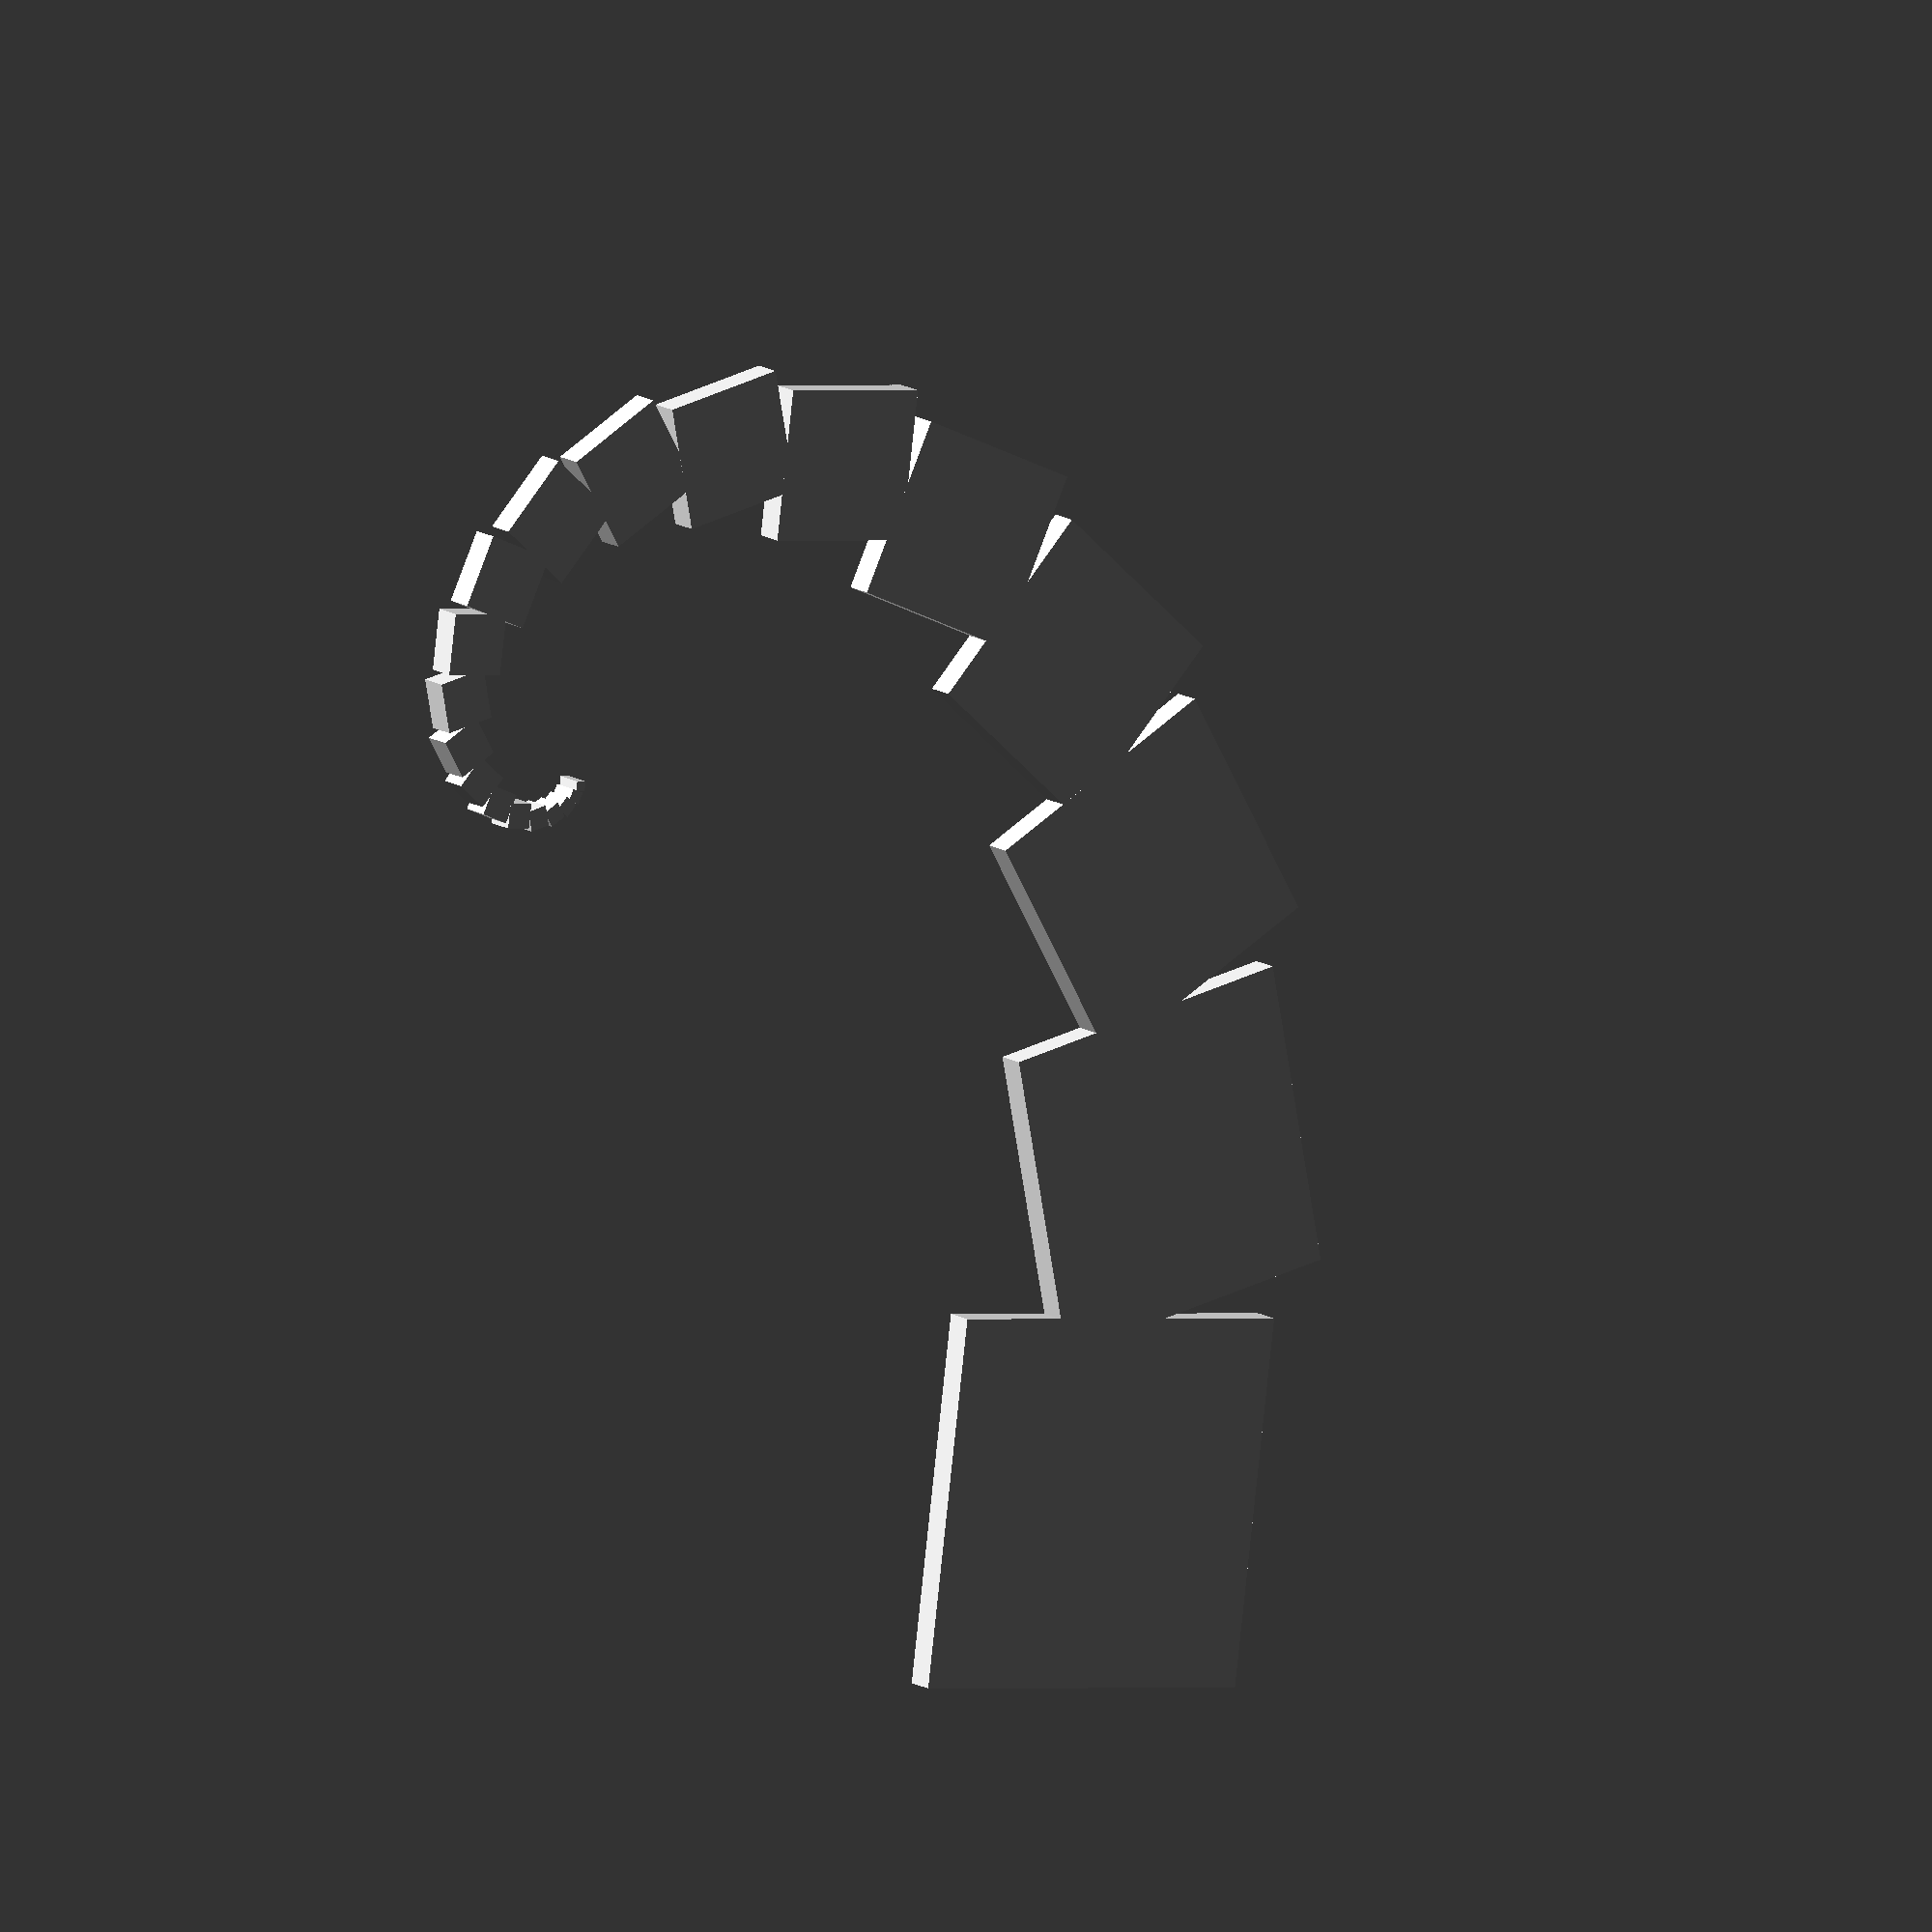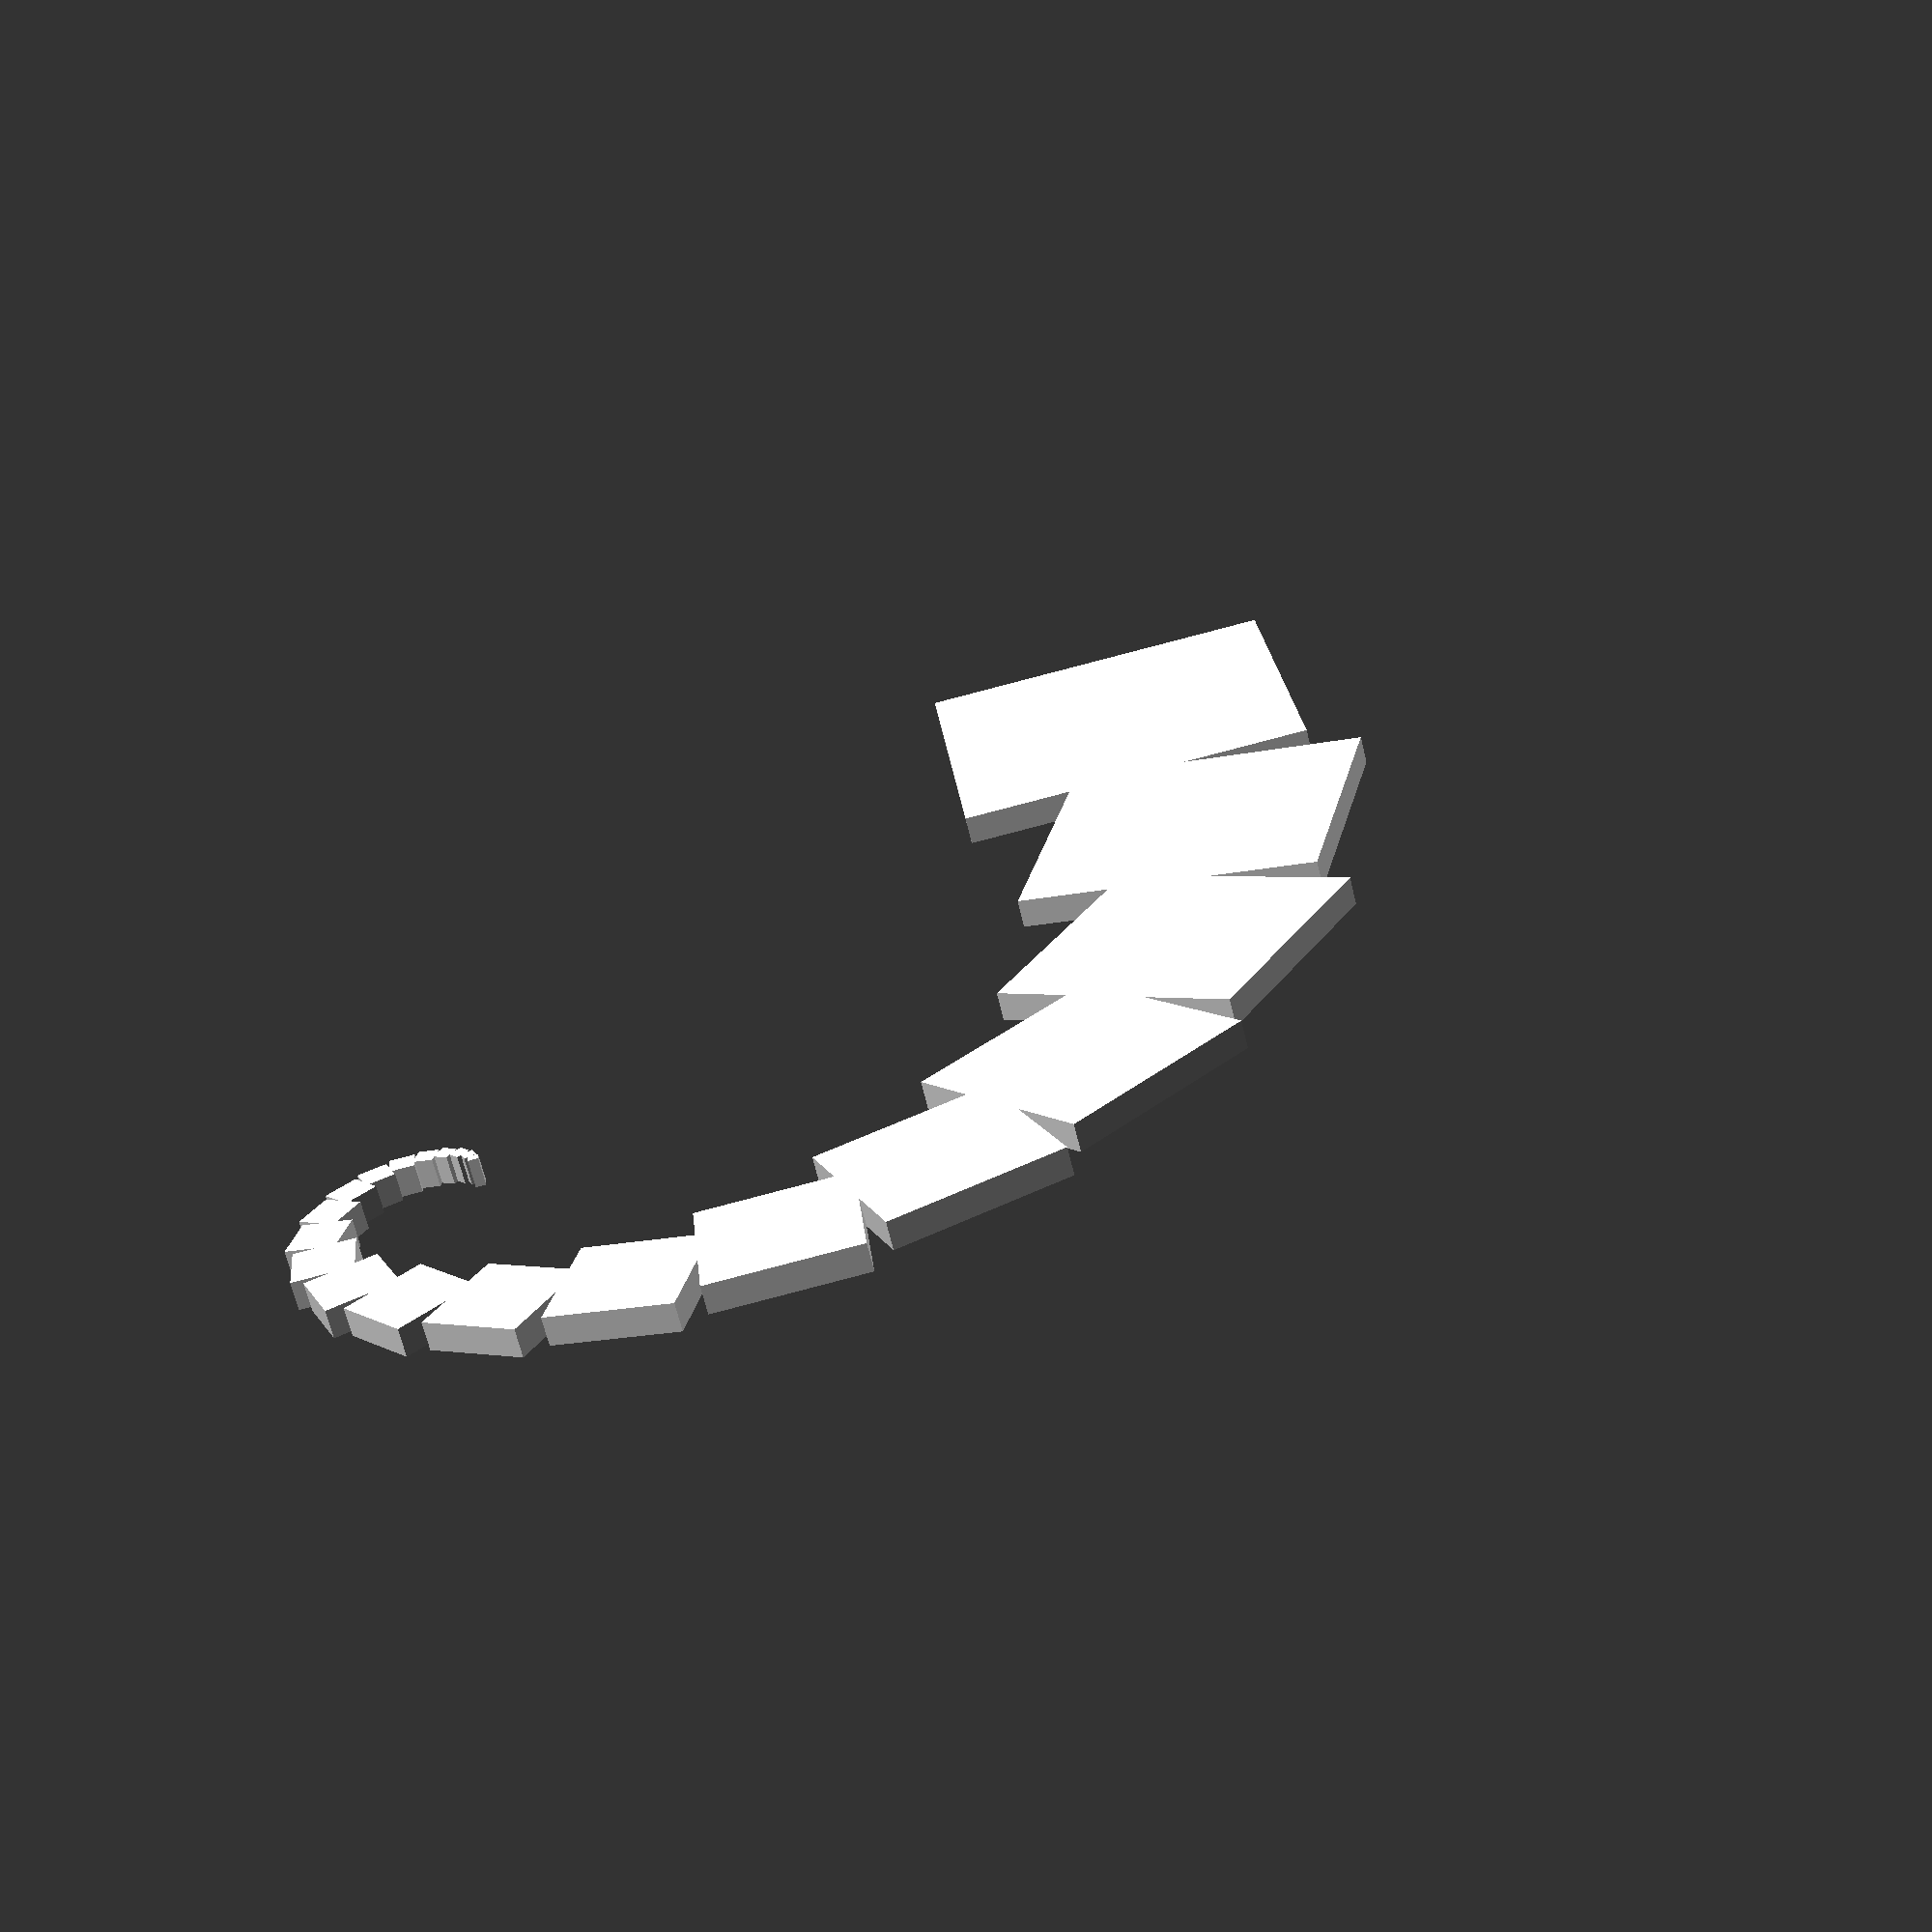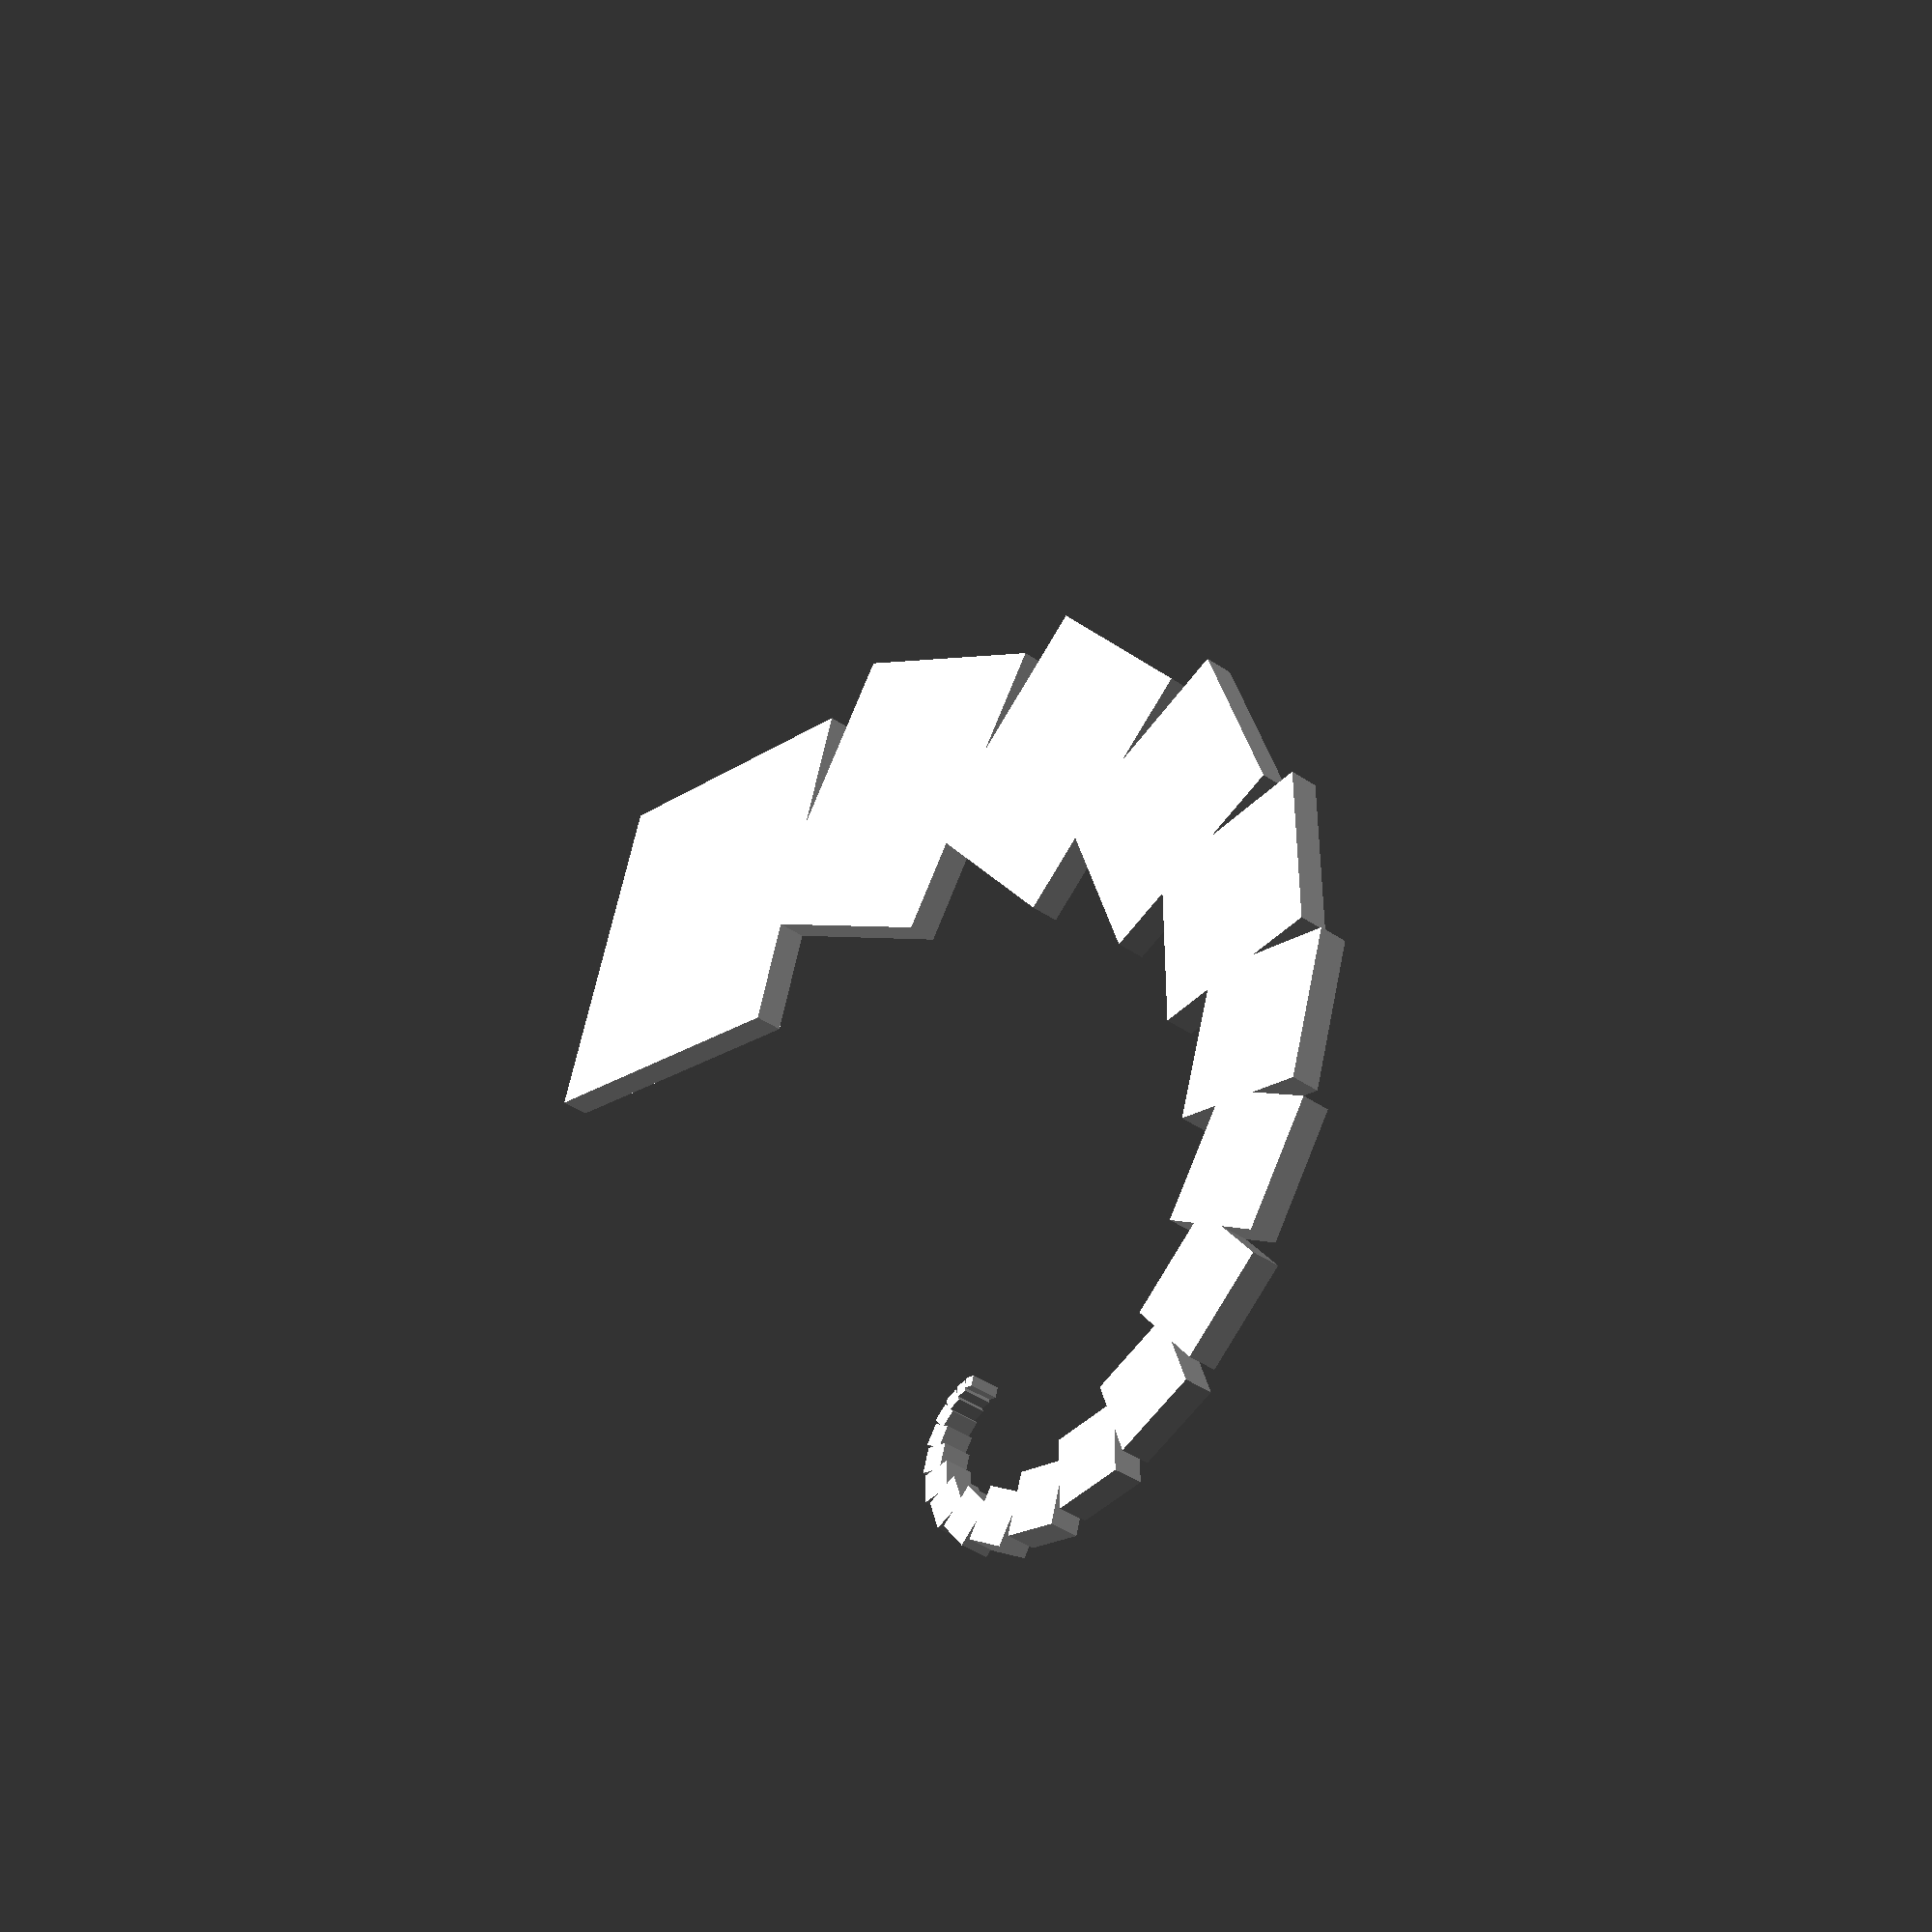
<openscad>
spiral_constant=5;//[1:5]
details=2;//[1:20]
elements_in_circle=20;//[4:10]
acnt=1*1;
bcnt=0.002*spiral_constant;
angleStep=360/elements_in_circle;
$fn=2+details;

module drowElem(rad) {
  stepRad=acnt*exp(bcnt*rad);
  rotate(a=rad,v=[0,0,1]) translate([stepRad,0,0]) cylinder(h=1, r=stepRad/4, center=true);
}

for(rad=[0:angleStep:360]) {
 drowElem(rad);
}
</openscad>
<views>
elev=167.1 azim=307.7 roll=34.6 proj=o view=solid
elev=66.4 azim=309.5 roll=13.5 proj=p view=wireframe
elev=221.9 azim=62.9 roll=129.6 proj=p view=wireframe
</views>
